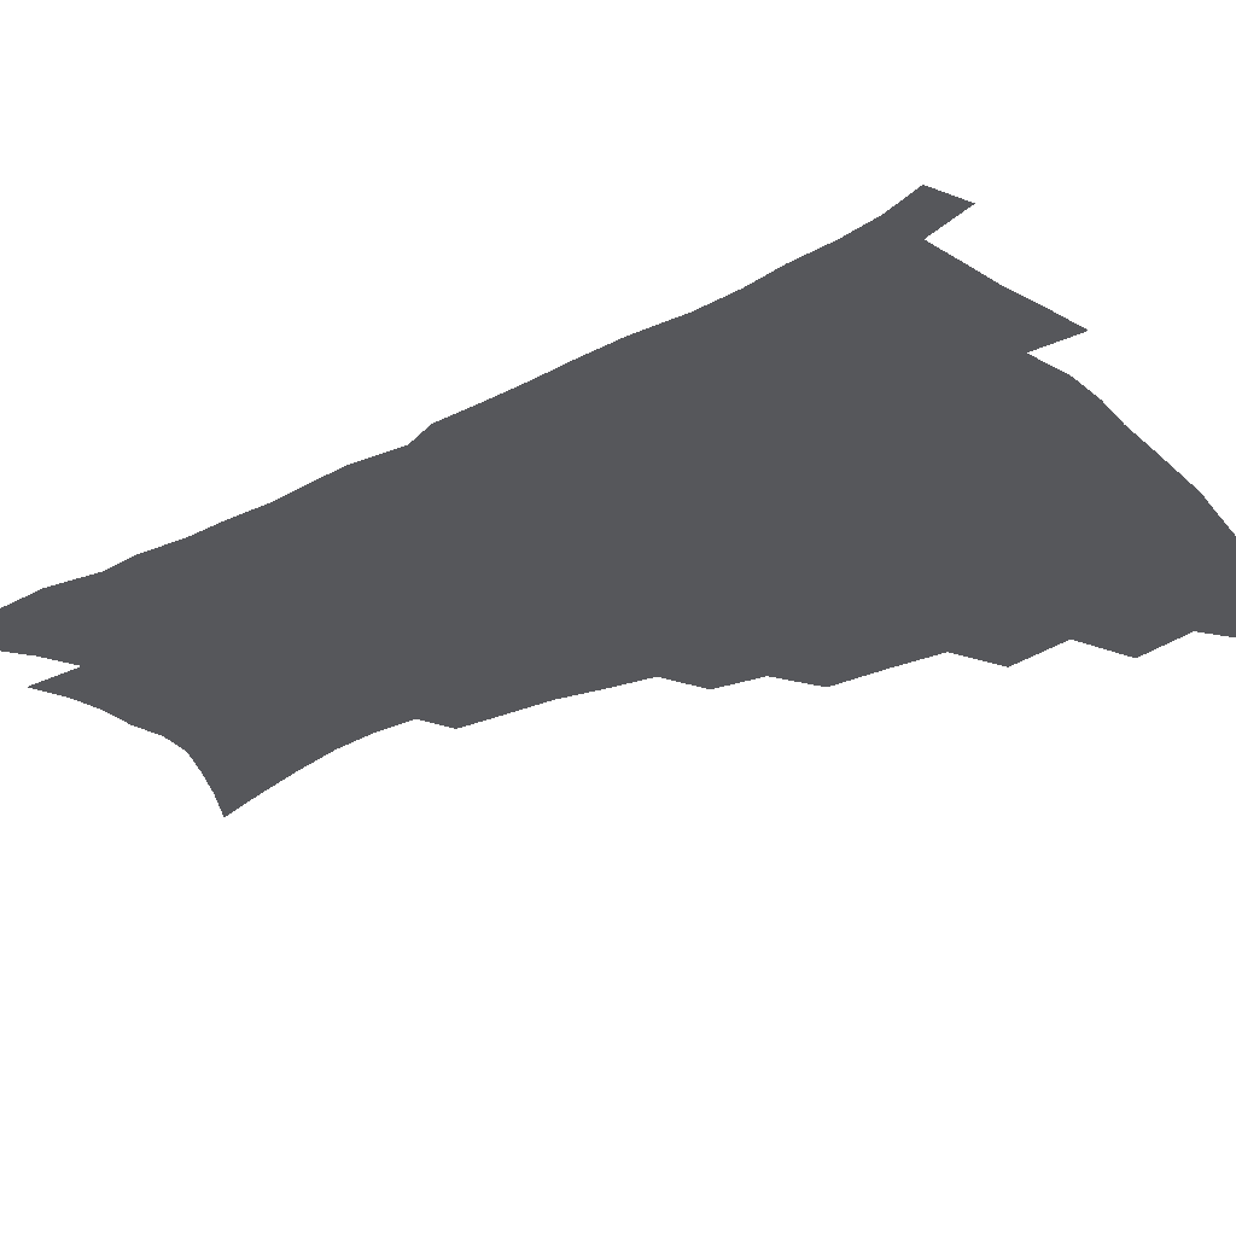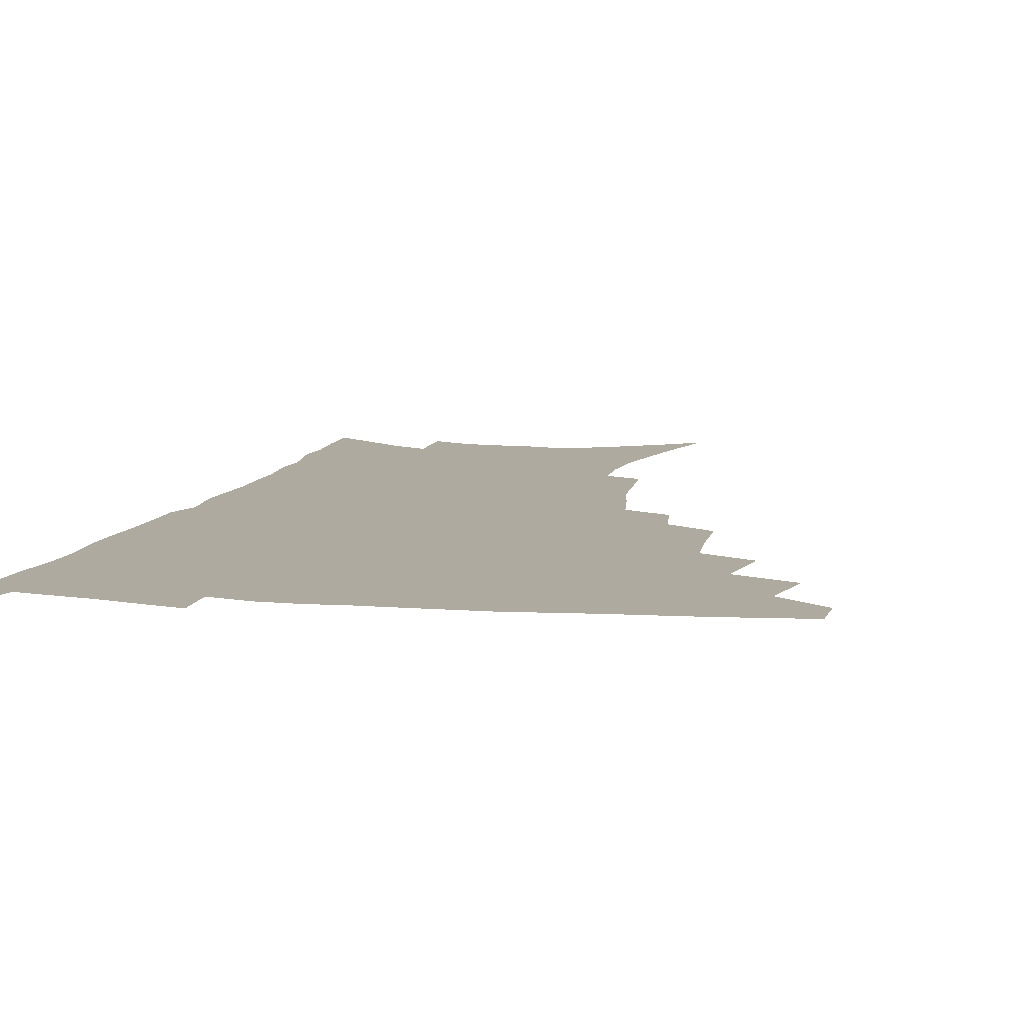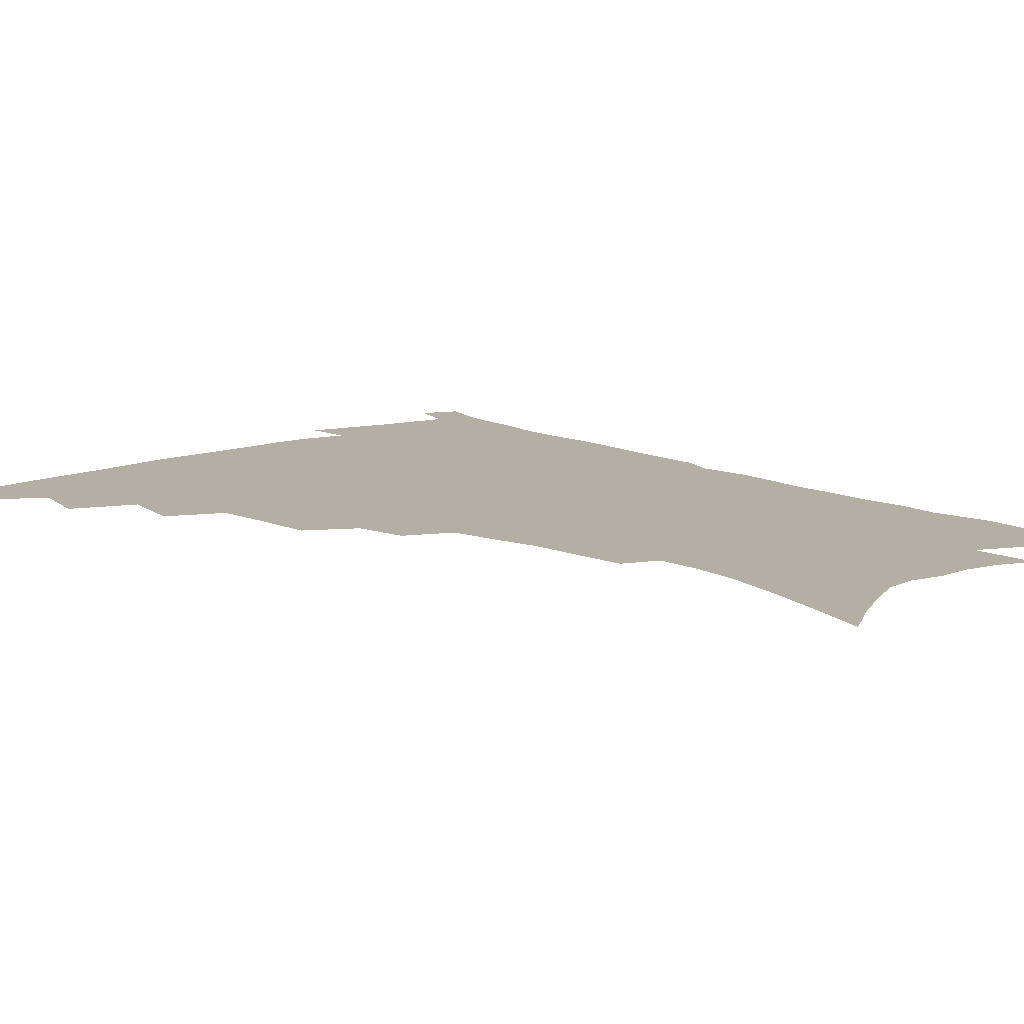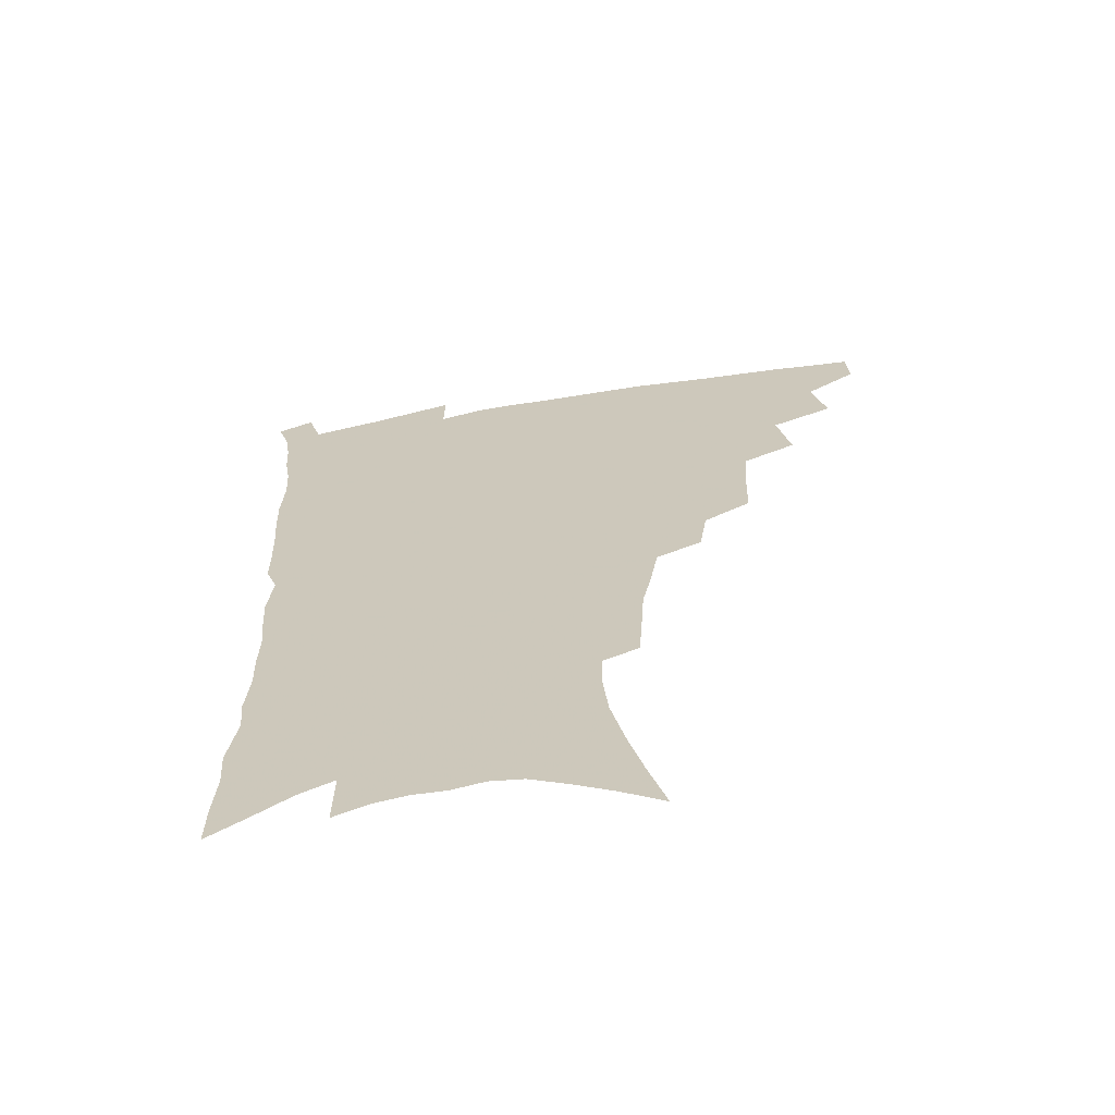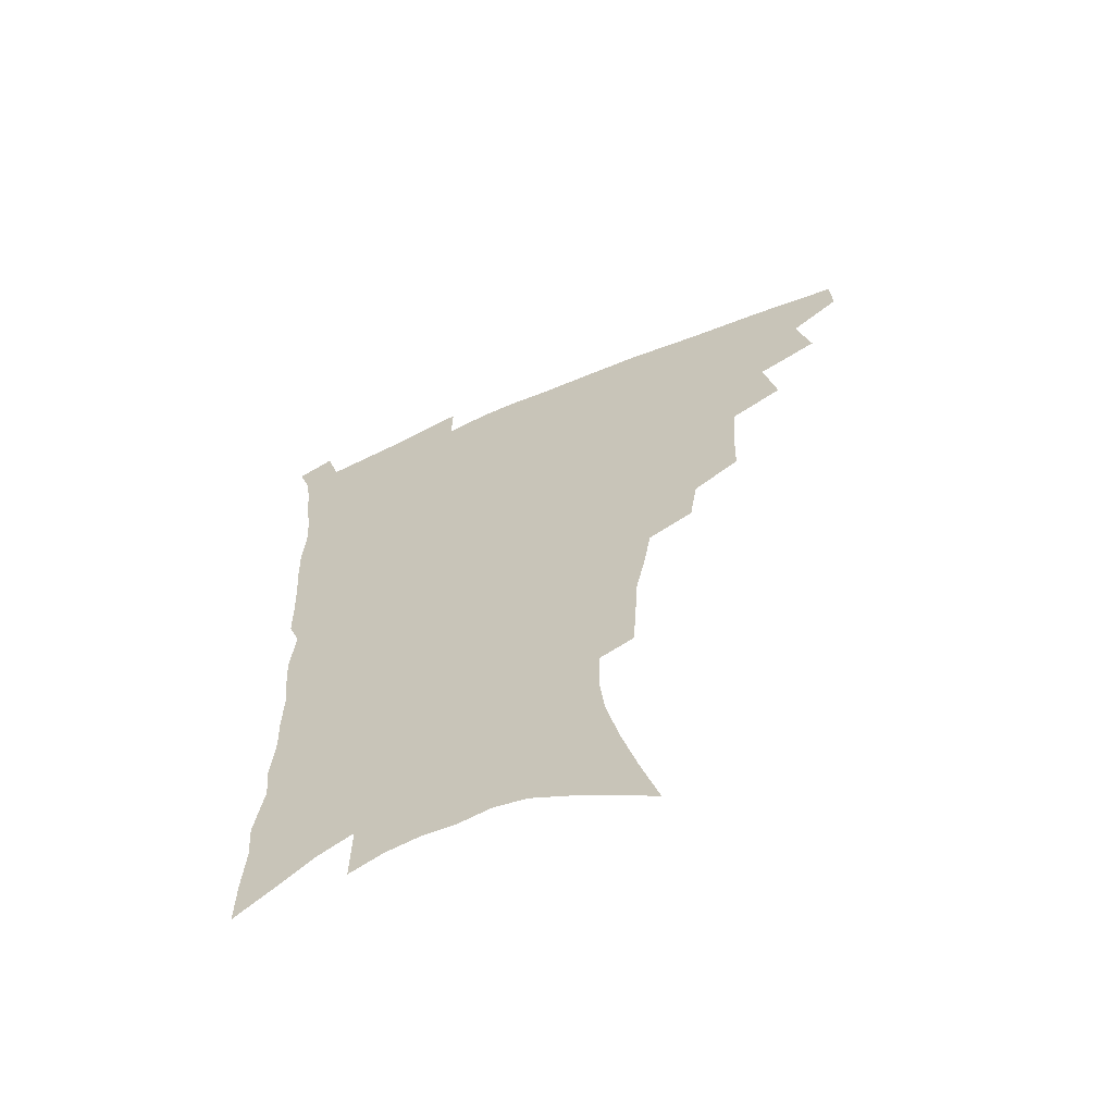
<metadata>
{"format":"obj","ext":"obj","renderer":"f3d","projection":"perspective","resolution":1024,"background":"white","views":[{"elev":-27.4,"azim":127.5,"up":"+Z"},{"elev":9.4,"azim":-166.5,"up":"+Z"},{"elev":11.3,"azim":-40.8,"up":"+Z"},{"elev":-65.4,"azim":-170.1,"up":"+Y"},{"elev":-63.6,"azim":-156.6,"up":"+Y"}]}
</metadata>
<code>
v 467.3 472.1 0
v 467.9 488 0
v 480.7 437.1 0
v 485.9 459.1 0
v 485.5 474.7 0
v 483.2 490.1 0
v 498.6 404.2 0
v 503.3 428.1 0
v 502 444.8 0
v 502.9 462 0
v 500.5 476.9 0
v 498.1 492.5 0
v 520.1 353.8 0
v 519.5 375.8 0
v 518.2 395.2 0
v 521.2 417.9 0
v 519.2 432.4 0
v 518.8 448.8 0
v 517.5 463.8 0
v 515.6 478.6 0
v 513.4 493.9 0
v 540.3 325 0
v 537.3 343.9 0
v 536.8 366.3 0
v 536.5 387.1 0
v 536.7 406.2 0
v 535.5 420.6 0
v 535 436.4 0
v 533.9 451.1 0
v 532.3 465.6 0
v 530.3 480.4 0
v 528.5 495.3 0
v 565.7 246.2 0
v 564.5 264.1 0
v 563.4 283.7 0
v 560.1 299.3 0
v 557.1 317.6 0
v 554.9 338.1 0
v 552.9 356.1 0
v 551 372.6 0
v 549.7 388.5 0
v 550.1 407.2 0
v 550.6 424.3 0
v 550 439.2 0
v 548.6 453.1 0
v 546.8 467.4 0
v 544.9 482.1 0
v 543 497.2 0
v 560 141.5 0
v 566.6 163.7 0
v 572.3 185.3 0
v 577.2 206.8 0
v 579.1 225.1 0
v 578.8 241.2 0
v 578.2 260.9 0
v 576.5 277.6 0
v 574.4 293.8 0
v 572.1 310.9 0
v 569.8 327.7 0
v 568.3 346.3 0
v 566.6 362.6 0
v 566.3 380.7 0
v 565.7 396.8 0
v 565.3 412.4 0
v 564.8 427.2 0
v 564 440.9 0
v 563.6 454.7 0
v 561.7 468.6 0
v 559.5 483.5 0
v 557.4 499.3 0
v 575.9 152.3 0
v 582.2 175 0
v 587.7 198.4 0
v 589.7 216.6 0
v 590.8 235.4 0
v 589.7 250.5 0
v 589.2 269.6 0
v 588 287.5 0
v 586.2 303.6 0
v 584.3 319.8 0
v 582.4 335.5 0
v 581 351.8 0
v 580.1 368.5 0
v 579.3 384.2 0
v 579.2 400.6 0
v 578.8 415.3 0
v 578.2 428.8 0
v 577.9 442.5 0
v 577.5 455.8 0
v 576 469.5 0
v 574.1 484.2 0
v 572.2 499.8 0
v 590.4 160.9 0
v 595.4 182.3 0
v 600.1 206.1 0
v 601.5 225 0
v 601.5 242 0
v 600.8 258.7 0
v 599.7 274.7 0
v 598.5 291.7 0
v 597.3 309.3 0
v 595.6 323.7 0
v 594.5 340.6 0
v 593.2 355.5 0
v 592.6 371.9 0
v 592 386.7 0
v 591.9 402.3 0
v 591.7 416.8 0
v 591.6 430.8 0
v 591.1 443.5 0
v 590.6 456.7 0
v 590 470.2 0
v 588.8 484.3 0
v 586.7 500.2 0
v 604.5 168.3 0
v 609.2 191.5 0
v 611.4 211.6 0
v 611.8 228.3 0
v 611.6 244.6 0
v 610.9 260.5 0
v 610.4 280.3 0
v 609.3 295.8 0
v 608 311 0
v 607.1 328.5 0
v 606 342.3 0
v 605.1 357 0
v 604.6 373.2 0
v 604.5 389 0
v 604.4 403.7 0
v 604.5 418.2 0
v 604.3 430.7 0
v 604.2 444 0
v 604.2 457.4 0
v 603.7 470.6 0
v 603.1 484.2 0
v 601.1 500.5 0
v 617 170.5 0
v 620.5 193.9 0
v 621.9 213.5 0
v 622.4 232.3 0
v 621.9 246.7 0
v 621.6 265.8 0
v 620.9 281.6 0
v 619.9 297.8 0
v 619 314.3 0
v 618.2 329.4 0
v 617.6 344.8 0
v 617 360 0
v 616.8 376 0
v 616.6 389.8 0
v 616.5 402.8 0
v 617 419.1 0
v 617.2 431.5 0
v 617.6 444.9 0
v 617.4 457.8 0
v 617 471.2 0
v 616.8 484.7 0
v 615.2 501.7 0
v 629.1 168.5 0
v 631.7 194.2 0
v 632.6 215.5 0
v 632.7 233.5 0
v 632.5 249.8 0
v 632.2 264.5 0
v 631.4 281 0
v 630.7 297.2 0
v 629.9 314.3 0
v 629.3 331.1 0
v 629 345.3 0
v 628.6 360.9 0
v 628.6 375.6 0
v 628.6 390.5 0
v 628.7 404.4 0
v 629.1 418.4 0
v 629.7 430.9 0
v 630.4 445.5 0
v 630.7 457.9 0
v 631.1 470.9 0
v 630.8 485 0
v 629.4 501.5 0
v 641.9 169.3 0
v 643 194.3 0
v 643.5 211.8 0
v 643.2 232.4 0
v 643.1 248.9 0
v 642.7 264.3 0
v 642 281.4 0
v 641.4 297.5 0
v 641 312.8 0
v 640.4 330.2 0
v 640.4 344.3 0
v 640.1 360.4 0
v 640.4 374.4 0
v 640.4 389.8 0
v 640.7 403.6 0
v 641 417.9 0
v 642.2 429.9 0
v 642.9 444.3 0
v 643.7 457.4 0
v 644.4 470.4 0
v 645.3 483.8 0
v 645.9 498.1 0
v 645.4 515.4 0
v 654.5 167.4 0
v 654.5 191.4 0
v 654.4 211.1 0
v 655.1 225.6 0
v 653.7 247.4 0
v 653.1 264.5 0
v 652.5 281.1 0
v 652 297.7 0
v 652.1 311.2 0
v 651.5 328.5 0
v 651.9 342.5 0
v 652.5 356.3 0
v 652.2 372.6 0
v 652.3 387.9 0
v 652.9 401.7 0
v 653.5 415.7 0
v 654.6 429 0
v 655.3 443.9 0
v 656.5 456.4 0
v 657.7 469.4 0
v 659 482.7 0
v 659.9 496.5 0
v 660.1 512.4 0
v 667.1 162.6 0
v 666.7 186.2 0
v 666.2 206.2 0
v 665.8 224.4 0
v 664.9 244 0
v 663.9 262.4 0
v 663 280.1 0
v 662.8 295.5 0
v 662.9 310 0
v 662.7 325.9 0
v 663.9 338.9 0
v 664.1 354.3 0
v 664.4 369.3 0
v 664.4 385.1 0
v 665.1 399.4 0
v 665.2 414.8 0
v 667.3 427.1 0
v 668.1 441.6 0
v 669.5 454.9 0
v 670.9 467.9 0
v 672.4 481.3 0
v 673.9 494.4 0
v 675 508.9 0
v 679.7 180.4 0
v 678.4 200.9 0
v 677 221.5 0
v 677 237.7 0
v 676.5 254.9 0
v 675.9 272 0
v 675.1 289.2 0
v 674.7 305.3 0
v 675.5 319.4 0
v 676.5 333.2 0
v 676.3 349.7 0
v 676.6 365.2 0
v 677.5 379.8 0
v 678.3 394.7 0
v 679.7 408.7 0
v 680.1 424 0
v 681.5 438 0
v 682.3 453.2 0
v 683.9 466.5 0
v 685.5 479.7 0
v 687.4 493 0
v 689 506.8 0
v 694.1 170.5 0
v 692 192.2 0
v 691.6 209.9 0
v 689.7 230.2 0
v 689.5 246.8 0
v 688.8 263.9 0
v 688.8 279.8 0
v 687.9 297 0
v 688.8 311.5 0
v 689.6 326.2 0
v 689.2 343.1 0
v 689.5 359 0
v 691.3 372.8 0
v 693 387.1 0
v 693.5 402.9 0
v 693 420.1 0
v 695.1 433.8 0
v 696.5 448.6 0
v 697.3 463.7 0
v 698.9 477.5 0
v 700.9 491.1 0
v 703 504.5 0
v 708.1 521.6 0
v 708.3 161.2 0
v 708.1 178.8 0
v 706.9 197.8 0
v 708 213.1 0
v 704.7 234.8 0
v 705.9 249 0
v 704.5 267.1 0
v 705 282.3 0
v 704.7 298.7 0
v 706.1 313 0
v 707 328.4 0
v 705.2 347.8 0
v 709.5 359.5 0
v 709.8 376.1 0
v 710.4 392.3 0
v 711.5 408.3 0
v 712.1 424.5 0
v 711.1 443.3 0
v 712 459.1 0
v 714.2 473.2 0
v 715.1 488.4 0
v 717.3 502.3 0
v 721.6 516.1 0
f 4 5 1
f 1 5 2
f 5 6 2
f 8 9 3
f 3 9 4
f 9 10 4
f 4 10 5
f 10 11 5
f 5 11 6
f 11 12 6
f 15 16 7
f 7 16 8
f 16 17 8
f 8 17 9
f 17 18 9
f 9 18 10
f 18 19 10
f 10 19 11
f 19 20 11
f 11 20 12
f 20 21 12
f 23 24 13
f 13 24 14
f 24 25 14
f 14 25 15
f 25 26 15
f 15 26 16
f 26 27 16
f 16 27 17
f 27 28 17
f 17 28 18
f 28 29 18
f 18 29 19
f 29 30 19
f 19 30 20
f 30 31 20
f 20 31 21
f 31 32 21
f 37 38 22
f 22 38 23
f 38 39 23
f 23 39 24
f 39 40 24
f 24 40 25
f 40 41 25
f 25 41 26
f 41 42 26
f 26 42 27
f 42 43 27
f 27 43 28
f 43 44 28
f 28 44 29
f 44 45 29
f 29 45 30
f 45 46 30
f 30 46 31
f 46 47 31
f 31 47 32
f 47 48 32
f 54 55 33
f 33 55 34
f 55 56 34
f 34 56 35
f 56 57 35
f 35 57 36
f 57 58 36
f 36 58 37
f 58 59 37
f 37 59 38
f 59 60 38
f 38 60 39
f 60 61 39
f 39 61 40
f 61 62 40
f 40 62 41
f 62 63 41
f 41 63 42
f 63 64 42
f 42 64 43
f 64 65 43
f 43 65 44
f 65 66 44
f 44 66 45
f 66 67 45
f 45 67 46
f 67 68 46
f 46 68 47
f 68 69 47
f 47 69 48
f 69 70 48
f 49 71 50
f 71 72 50
f 50 72 51
f 72 73 51
f 51 73 52
f 73 74 52
f 52 74 53
f 74 75 53
f 53 75 54
f 75 76 54
f 54 76 55
f 76 77 55
f 55 77 56
f 77 78 56
f 56 78 57
f 78 79 57
f 57 79 58
f 79 80 58
f 58 80 59
f 80 81 59
f 59 81 60
f 81 82 60
f 60 82 61
f 82 83 61
f 61 83 62
f 83 84 62
f 62 84 63
f 84 85 63
f 63 85 64
f 85 86 64
f 64 86 65
f 86 87 65
f 65 87 66
f 87 88 66
f 66 88 67
f 88 89 67
f 67 89 68
f 89 90 68
f 68 90 69
f 90 91 69
f 69 91 70
f 91 92 70
f 71 93 72
f 93 94 72
f 72 94 73
f 94 95 73
f 73 95 74
f 95 96 74
f 74 96 75
f 96 97 75
f 75 97 76
f 97 98 76
f 76 98 77
f 98 99 77
f 77 99 78
f 99 100 78
f 78 100 79
f 100 101 79
f 79 101 80
f 101 102 80
f 80 102 81
f 102 103 81
f 81 103 82
f 103 104 82
f 82 104 83
f 104 105 83
f 83 105 84
f 105 106 84
f 84 106 85
f 106 107 85
f 85 107 86
f 107 108 86
f 86 108 87
f 108 109 87
f 87 109 88
f 109 110 88
f 88 110 89
f 110 111 89
f 89 111 90
f 111 112 90
f 90 112 91
f 112 113 91
f 91 113 92
f 113 114 92
f 93 115 94
f 115 116 94
f 94 116 95
f 116 117 95
f 95 117 96
f 117 118 96
f 96 118 97
f 118 119 97
f 97 119 98
f 119 120 98
f 98 120 99
f 120 121 99
f 99 121 100
f 121 122 100
f 100 122 101
f 122 123 101
f 101 123 102
f 123 124 102
f 102 124 103
f 124 125 103
f 103 125 104
f 125 126 104
f 104 126 105
f 126 127 105
f 105 127 106
f 127 128 106
f 106 128 107
f 128 129 107
f 107 129 108
f 129 130 108
f 108 130 109
f 130 131 109
f 109 131 110
f 131 132 110
f 110 132 111
f 132 133 111
f 111 133 112
f 133 134 112
f 112 134 113
f 134 135 113
f 113 135 114
f 135 136 114
f 115 137 116
f 137 138 116
f 116 138 117
f 138 139 117
f 117 139 118
f 139 140 118
f 118 140 119
f 140 141 119
f 119 141 120
f 141 142 120
f 120 142 121
f 142 143 121
f 121 143 122
f 143 144 122
f 122 144 123
f 144 145 123
f 123 145 124
f 145 146 124
f 124 146 125
f 146 147 125
f 125 147 126
f 147 148 126
f 126 148 127
f 148 149 127
f 127 149 128
f 149 150 128
f 128 150 129
f 150 151 129
f 129 151 130
f 151 152 130
f 130 152 131
f 152 153 131
f 131 153 132
f 153 154 132
f 132 154 133
f 154 155 133
f 133 155 134
f 155 156 134
f 134 156 135
f 156 157 135
f 135 157 136
f 157 158 136
f 137 159 138
f 159 160 138
f 138 160 139
f 160 161 139
f 139 161 140
f 161 162 140
f 140 162 141
f 162 163 141
f 141 163 142
f 163 164 142
f 142 164 143
f 164 165 143
f 143 165 144
f 165 166 144
f 144 166 145
f 166 167 145
f 145 167 146
f 167 168 146
f 146 168 147
f 168 169 147
f 147 169 148
f 169 170 148
f 148 170 149
f 170 171 149
f 149 171 150
f 171 172 150
f 150 172 151
f 172 173 151
f 151 173 152
f 173 174 152
f 152 174 153
f 174 175 153
f 153 175 154
f 175 176 154
f 154 176 155
f 176 177 155
f 155 177 156
f 177 178 156
f 156 178 157
f 178 179 157
f 157 179 158
f 179 180 158
f 159 181 160
f 181 182 160
f 160 182 161
f 182 183 161
f 161 183 162
f 183 184 162
f 162 184 163
f 184 185 163
f 163 185 164
f 185 186 164
f 164 186 165
f 186 187 165
f 165 187 166
f 187 188 166
f 166 188 167
f 188 189 167
f 167 189 168
f 189 190 168
f 168 190 169
f 190 191 169
f 169 191 170
f 191 192 170
f 170 192 171
f 192 193 171
f 171 193 172
f 193 194 172
f 172 194 173
f 194 195 173
f 173 195 174
f 195 196 174
f 174 196 175
f 196 197 175
f 175 197 176
f 197 198 176
f 176 198 177
f 198 199 177
f 177 199 178
f 199 200 178
f 178 200 179
f 200 201 179
f 179 201 180
f 201 202 180
f 181 204 182
f 204 205 182
f 182 205 183
f 205 206 183
f 183 206 184
f 206 207 184
f 184 207 185
f 207 208 185
f 185 208 186
f 208 209 186
f 186 209 187
f 209 210 187
f 187 210 188
f 210 211 188
f 188 211 189
f 211 212 189
f 189 212 190
f 212 213 190
f 190 213 191
f 213 214 191
f 191 214 192
f 214 215 192
f 192 215 193
f 215 216 193
f 193 216 194
f 216 217 194
f 194 217 195
f 217 218 195
f 195 218 196
f 218 219 196
f 196 219 197
f 219 220 197
f 197 220 198
f 220 221 198
f 198 221 199
f 221 222 199
f 199 222 200
f 222 223 200
f 200 223 201
f 223 224 201
f 201 224 202
f 224 225 202
f 202 225 203
f 225 226 203
f 204 227 205
f 227 228 205
f 205 228 206
f 228 229 206
f 206 229 207
f 229 230 207
f 207 230 208
f 230 231 208
f 208 231 209
f 231 232 209
f 209 232 210
f 232 233 210
f 210 233 211
f 233 234 211
f 211 234 212
f 234 235 212
f 212 235 213
f 235 236 213
f 213 236 214
f 236 237 214
f 214 237 215
f 237 238 215
f 215 238 216
f 238 239 216
f 216 239 217
f 239 240 217
f 217 240 218
f 240 241 218
f 218 241 219
f 241 242 219
f 219 242 220
f 242 243 220
f 220 243 221
f 243 244 221
f 221 244 222
f 244 245 222
f 222 245 223
f 245 246 223
f 223 246 224
f 246 247 224
f 224 247 225
f 247 248 225
f 225 248 226
f 248 249 226
f 228 250 229
f 250 251 229
f 229 251 230
f 251 252 230
f 230 252 231
f 252 253 231
f 231 253 232
f 253 254 232
f 232 254 233
f 254 255 233
f 233 255 234
f 255 256 234
f 234 256 235
f 256 257 235
f 235 257 236
f 257 258 236
f 236 258 237
f 258 259 237
f 237 259 238
f 259 260 238
f 238 260 239
f 260 261 239
f 239 261 240
f 261 262 240
f 240 262 241
f 262 263 241
f 241 263 242
f 263 264 242
f 242 264 243
f 264 265 243
f 243 265 244
f 265 266 244
f 244 266 245
f 266 267 245
f 245 267 246
f 267 268 246
f 246 268 247
f 268 269 247
f 247 269 248
f 269 270 248
f 248 270 249
f 270 271 249
f 250 272 251
f 272 273 251
f 251 273 252
f 273 274 252
f 252 274 253
f 274 275 253
f 253 275 254
f 275 276 254
f 254 276 255
f 276 277 255
f 255 277 256
f 277 278 256
f 256 278 257
f 278 279 257
f 257 279 258
f 279 280 258
f 258 280 259
f 280 281 259
f 259 281 260
f 281 282 260
f 260 282 261
f 282 283 261
f 261 283 262
f 283 284 262
f 262 284 263
f 284 285 263
f 263 285 264
f 285 286 264
f 264 286 265
f 286 287 265
f 265 287 266
f 287 288 266
f 266 288 267
f 288 289 267
f 267 289 268
f 289 290 268
f 268 290 269
f 290 291 269
f 269 291 270
f 291 292 270
f 270 292 271
f 292 293 271
f 272 295 273
f 295 296 273
f 273 296 274
f 296 297 274
f 274 297 275
f 297 298 275
f 275 298 276
f 298 299 276
f 276 299 277
f 299 300 277
f 277 300 278
f 300 301 278
f 278 301 279
f 301 302 279
f 279 302 280
f 302 303 280
f 280 303 281
f 303 304 281
f 281 304 282
f 304 305 282
f 282 305 283
f 305 306 283
f 283 306 284
f 306 307 284
f 284 307 285
f 307 308 285
f 285 308 286
f 308 309 286
f 286 309 287
f 309 310 287
f 287 310 288
f 310 311 288
f 288 311 289
f 311 312 289
f 289 312 290
f 312 313 290
f 290 313 291
f 313 314 291
f 291 314 292
f 314 315 292
f 292 315 293
f 315 316 293
f 293 316 294
f 316 317 294

</code>
